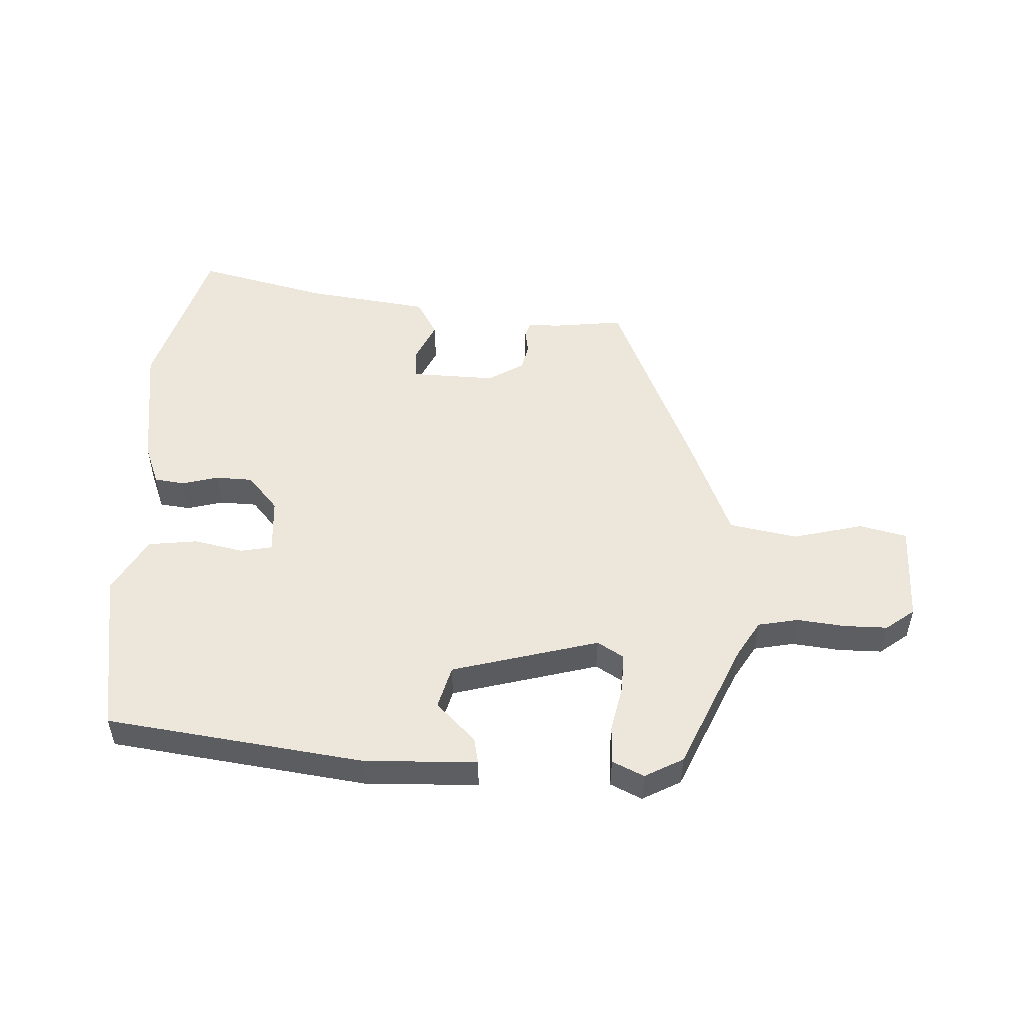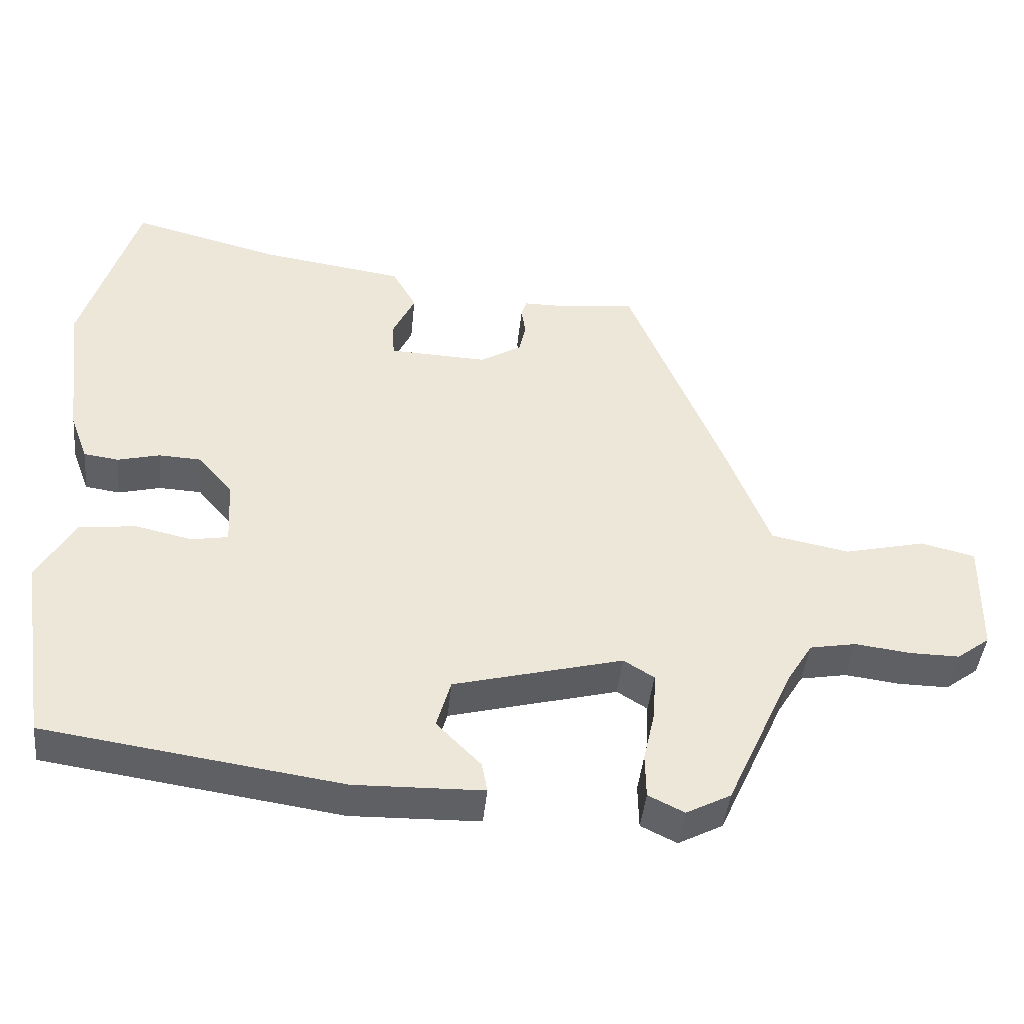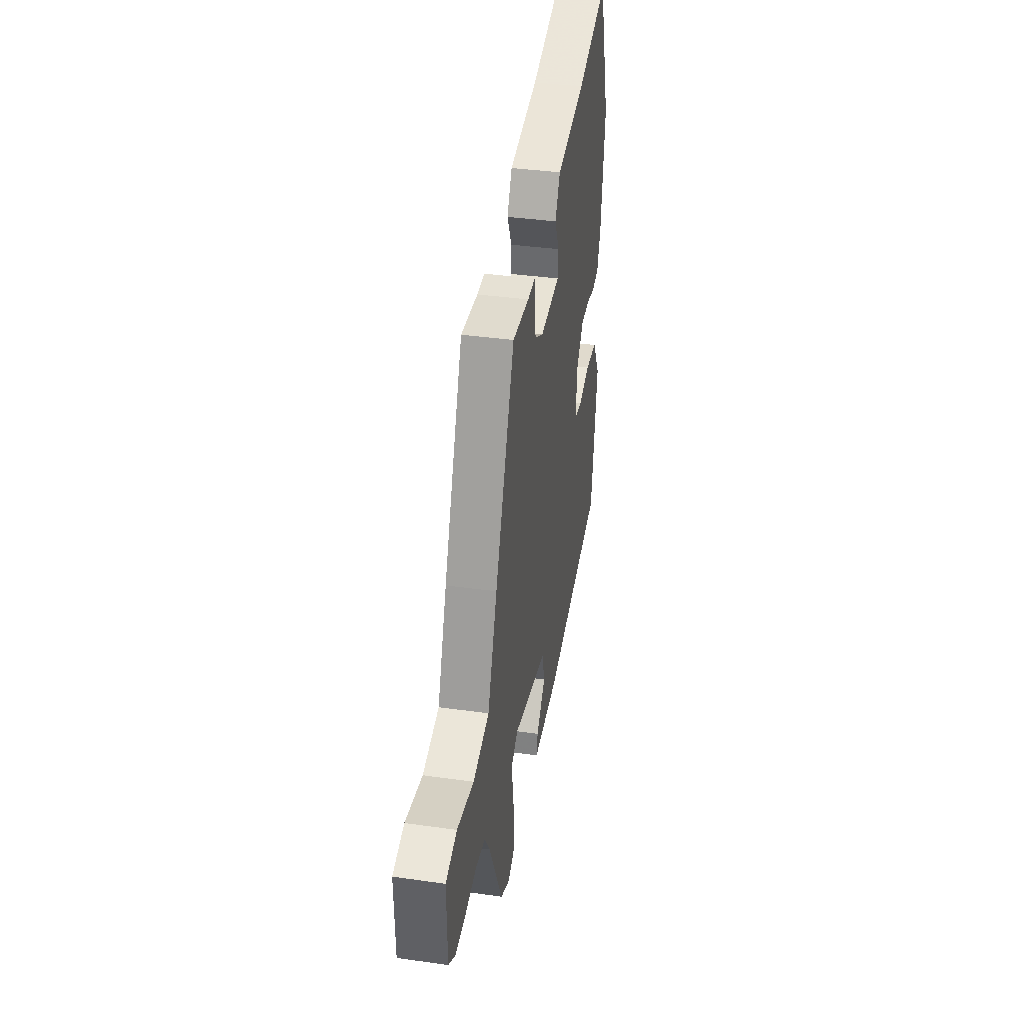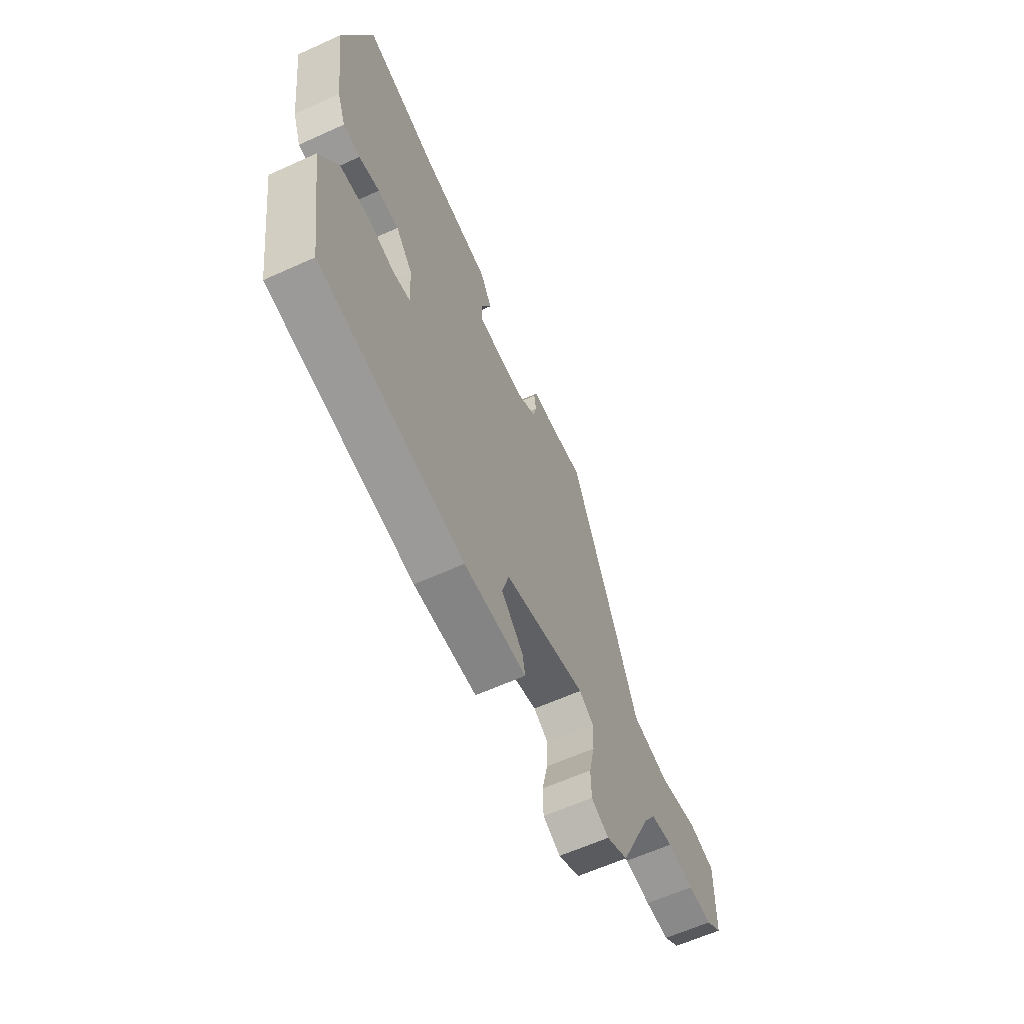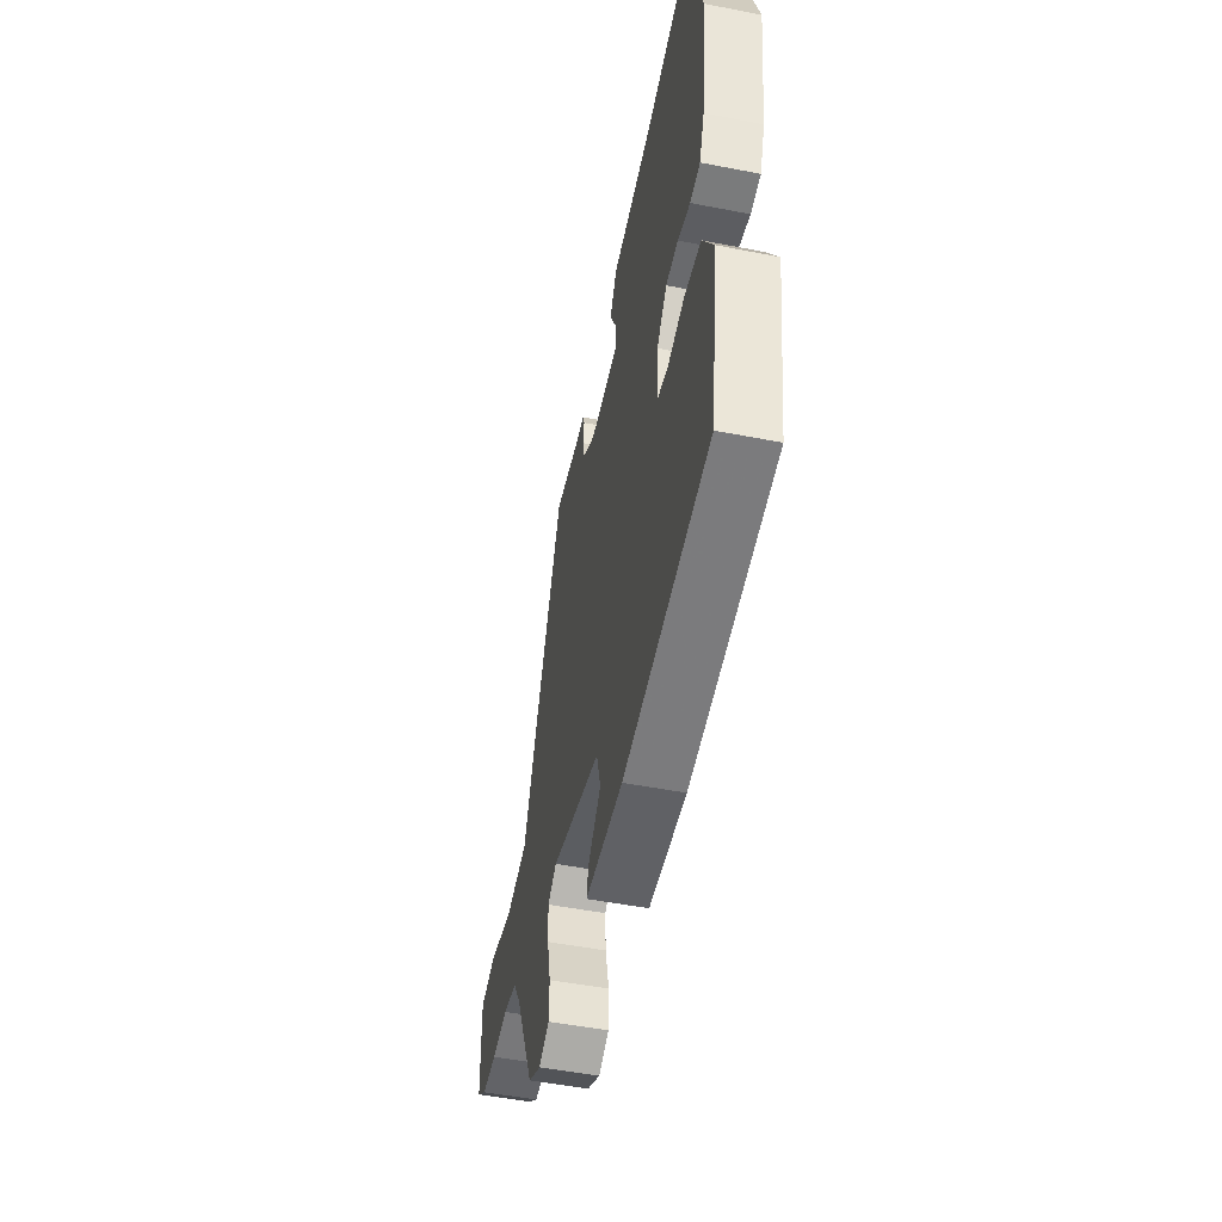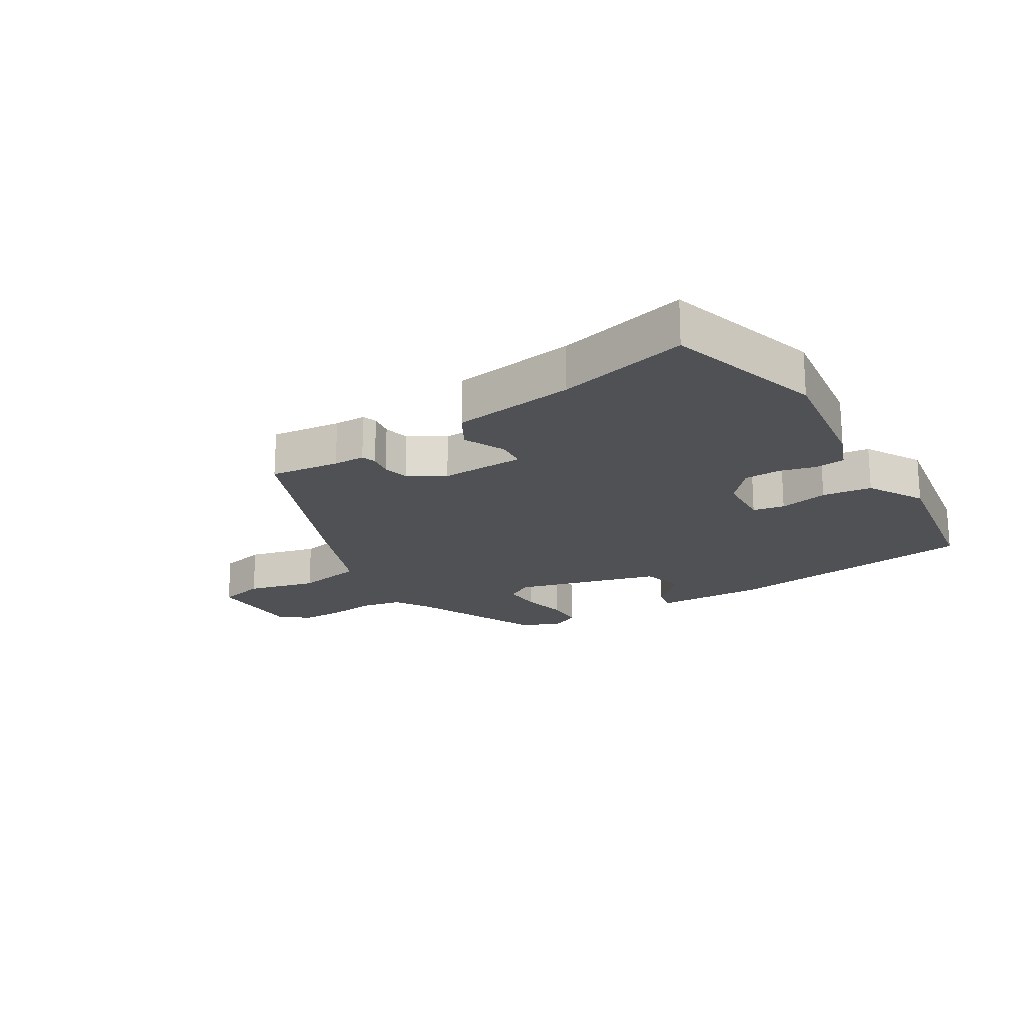
<metadata>
{"format":"obj","ext":"obj","renderer":"f3d","projection":"perspective","resolution":1024,"background":"white","views":[{"elev":51.0,"azim":-178.1,"up":"+Y"},{"elev":-43.3,"azim":174.3,"up":"+Z"},{"elev":39.0,"azim":-80.0,"up":"+Z"},{"elev":-62.4,"azim":114.6,"up":"+Z"},{"elev":-50.2,"azim":77.9,"up":"+Z"},{"elev":-19.5,"azim":31.0,"up":"+Y"}]}
</metadata>
<code>
v 0.476 0.07 0.579
v 0.555 0.07 0.323
v 0.528 0.07 0.112
v 0.503 0.07 0.045
v 0.454 0.07 0.038
v 0.394 0.07 0.053
v 0.334 0.07 0.05
v 0.285 0.07 -0.008
v 0.28 0.07 -0.101
v 0.332 0.07 -0.11
v 0.412 0.07 -0.092
v 0.493 0.07 -0.101
v 0.546 0.07 -0.193
v 0.505 0.07 -0.464
v 0.085 0.07 -0.526
v -0.097 0.07 -0.522
v -0.089 0.07 -0.48
v -0.026 0.07 -0.416
v -0.046 0.07 -0.346
v -0.286 0.07 -0.284
v -0.329 0.07 -0.311
v -0.326 0.07 -0.375
v -0.309 0.07 -0.451
v -0.31 0.07 -0.514
v -0.361 0.07 -0.539
v -0.424 0.07 -0.506
v -0.519 0.07 -0.298
v -0.556 0.07 -0.238
v -0.622 0.07 -0.226
v -0.7 0.07 -0.236
v -0.771 0.07 -0.237
v -0.818 0.07 -0.202
v -0.821 0.07 -0.039
v -0.744 0.07 -0.02
v -0.629 0.07 -0.047
v -0.518 0.07 -0.025
v -0.453 0.07 0.142
v -0.32 0.07 0.464
v -0.205 0.07 0.452
v -0.153 0.07 0.452
v -0.145 0.07 0.428
v -0.151 0.07 0.389
v -0.141 0.07 0.346
v -0.082 0.07 0.311
v 0.057 0.07 0.317
v 0.06 0.07 0.366
v 0.028 0.07 0.433
v 0.062 0.07 0.494
v 0.263 0.07 0.524
v 0.476 0 0.579
v 0.555 0 0.323
v 0.528 0 0.112
v 0.503 0 0.045
v 0.454 0 0.038
v 0.394 0 0.053
v 0.334 0 0.05
v 0.285 0 -0.008
v 0.28 0 -0.101
v 0.332 0 -0.11
v 0.412 0 -0.092
v 0.493 0 -0.101
v 0.546 0 -0.193
v 0.505 0 -0.464
v 0.085 0 -0.526
v -0.097 0 -0.522
v -0.089 0 -0.48
v -0.026 0 -0.416
v -0.046 0 -0.346
v -0.286 0 -0.284
v -0.329 0 -0.311
v -0.326 0 -0.375
v -0.309 0 -0.451
v -0.31 0 -0.514
v -0.361 0 -0.539
v -0.424 0 -0.506
v -0.519 0 -0.298
v -0.556 0 -0.238
v -0.622 0 -0.226
v -0.7 0 -0.236
v -0.771 0 -0.237
v -0.818 0 -0.202
v -0.821 0 -0.039
v -0.744 0 -0.02
v -0.629 0 -0.047
v -0.518 0 -0.025
v -0.453 0 0.142
v -0.32 0 0.464
v -0.205 0 0.452
v -0.153 0 0.452
v -0.145 0 0.428
v -0.151 0 0.389
v -0.141 0 0.346
v -0.082 0 0.311
v 0.057 0 0.317
v 0.06 0 0.366
v 0.028 0 0.433
v 0.062 0 0.494
v 0.263 0 0.524
f 46 47 48 49
f 4 5 6
f 3 4 6
f 2 3 6
f 1 2 6
f 49 1 6
f 46 49 6
f 45 46 6
f 44 45 6 7
f 43 44 7 8
f 39 40 41 42
f 39 42 43
f 38 39 43
f 37 38 43
f 36 37 43
f 33 34 35
f 32 33 35
f 31 32 35
f 30 31 35
f 29 30 35
f 28 29 35 36
f 43 8 9
f 36 43 9
f 28 36 9
f 27 28 9
f 25 26 27
f 24 25 27
f 23 24 27
f 22 23 27
f 16 17 18
f 15 16 18
f 14 15 18
f 13 14 18
f 12 13 18
f 11 12 18
f 10 11 18
f 10 18 19
f 9 10 19 20
f 21 22 27
f 20 21 27
f 9 20 27
f 98 97 96 95
f 55 54 53
f 55 53 52
f 55 52 51
f 55 51 50
f 55 50 98
f 55 98 95
f 55 95 94
f 56 55 94 93
f 57 56 93 92
f 91 90 89 88
f 92 91 88
f 92 88 87
f 92 87 86
f 92 86 85
f 84 83 82
f 84 82 81
f 84 81 80
f 84 80 79
f 84 79 78
f 85 84 78 77
f 58 57 92
f 58 92 85
f 58 85 77
f 58 77 76
f 76 75 74
f 76 74 73
f 76 73 72
f 76 72 71
f 67 66 65
f 67 65 64
f 67 64 63
f 67 63 62
f 67 62 61
f 67 61 60
f 67 60 59
f 68 67 59
f 69 68 59 58
f 76 71 70
f 76 70 69
f 76 69 58
f 1 50 51 2
f 2 51 52 3
f 3 52 53 4
f 4 53 54 5
f 5 54 55 6
f 6 55 56 7
f 7 56 57 8
f 8 57 58 9
f 9 58 59 10
f 10 59 60 11
f 11 60 61 12
f 12 61 62 13
f 13 62 63 14
f 14 63 64 15
f 15 64 65 16
f 16 65 66 17
f 17 66 67 18
f 18 67 68 19
f 19 68 69 20
f 20 69 70 21
f 21 70 71 22
f 22 71 72 23
f 23 72 73 24
f 24 73 74 25
f 25 74 75 26
f 26 75 76 27
f 27 76 77 28
f 28 77 78 29
f 29 78 79 30
f 30 79 80 31
f 31 80 81 32
f 32 81 82 33
f 33 82 83 34
f 34 83 84 35
f 35 84 85 36
f 36 85 86 37
f 37 86 87 38
f 38 87 88 39
f 39 88 89 40
f 40 89 90 41
f 41 90 91 42
f 42 91 92 43
f 43 92 93 44
f 44 93 94 45
f 45 94 95 46
f 46 95 96 47
f 47 96 97 48
f 48 97 98 49
f 49 98 50 1

</code>
